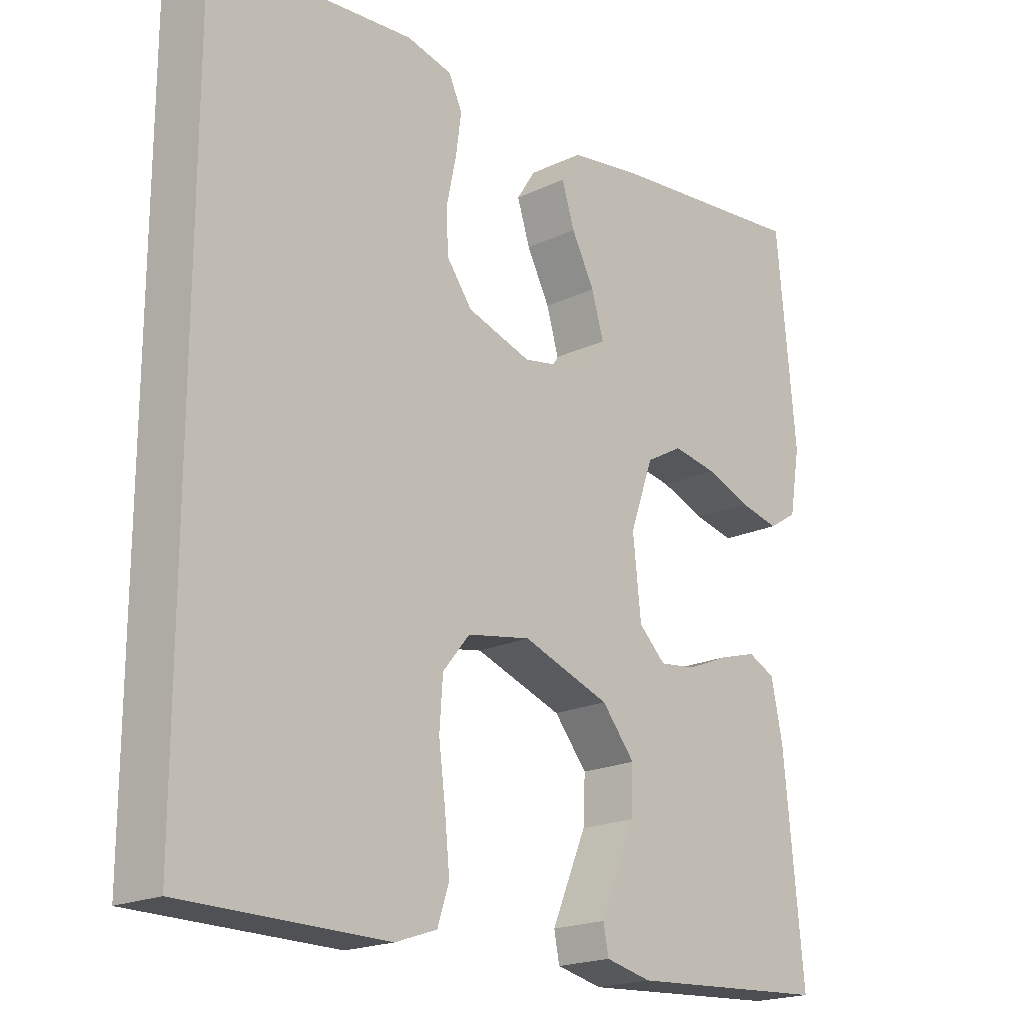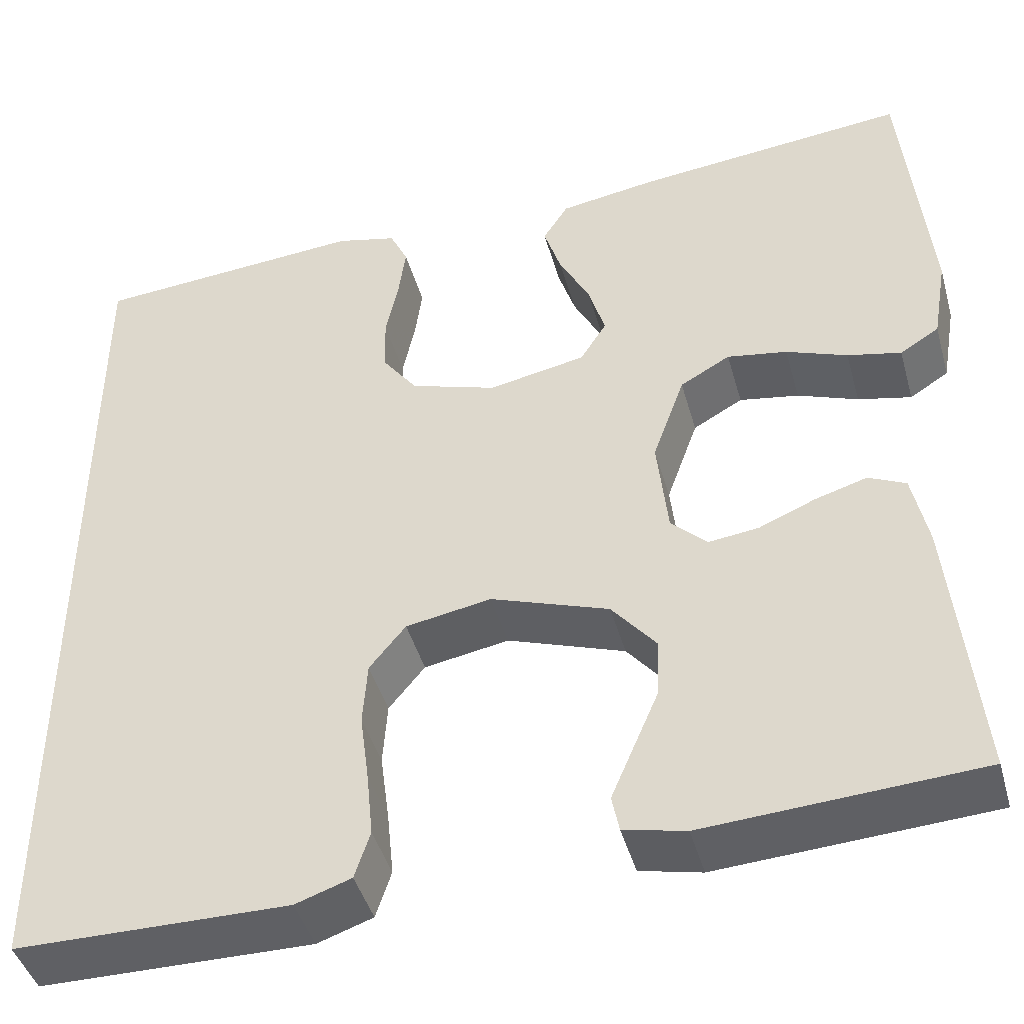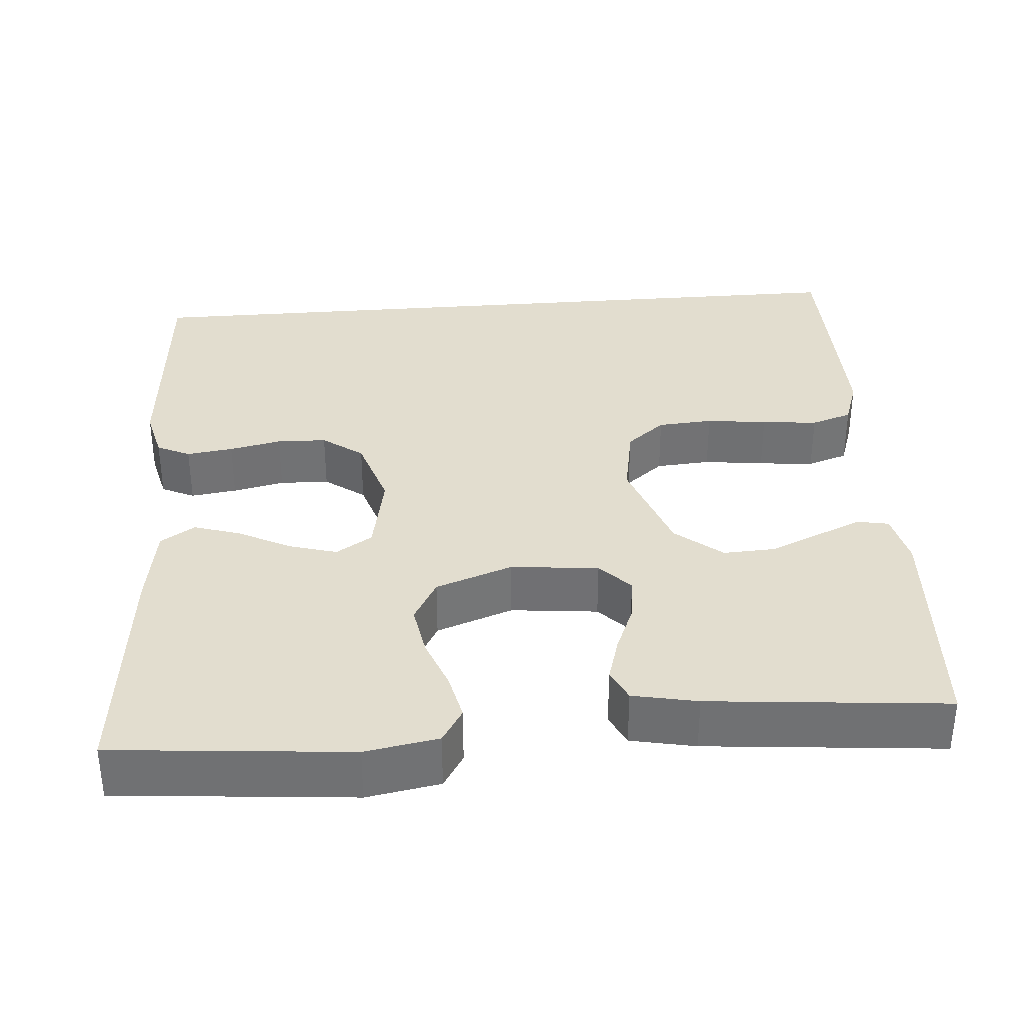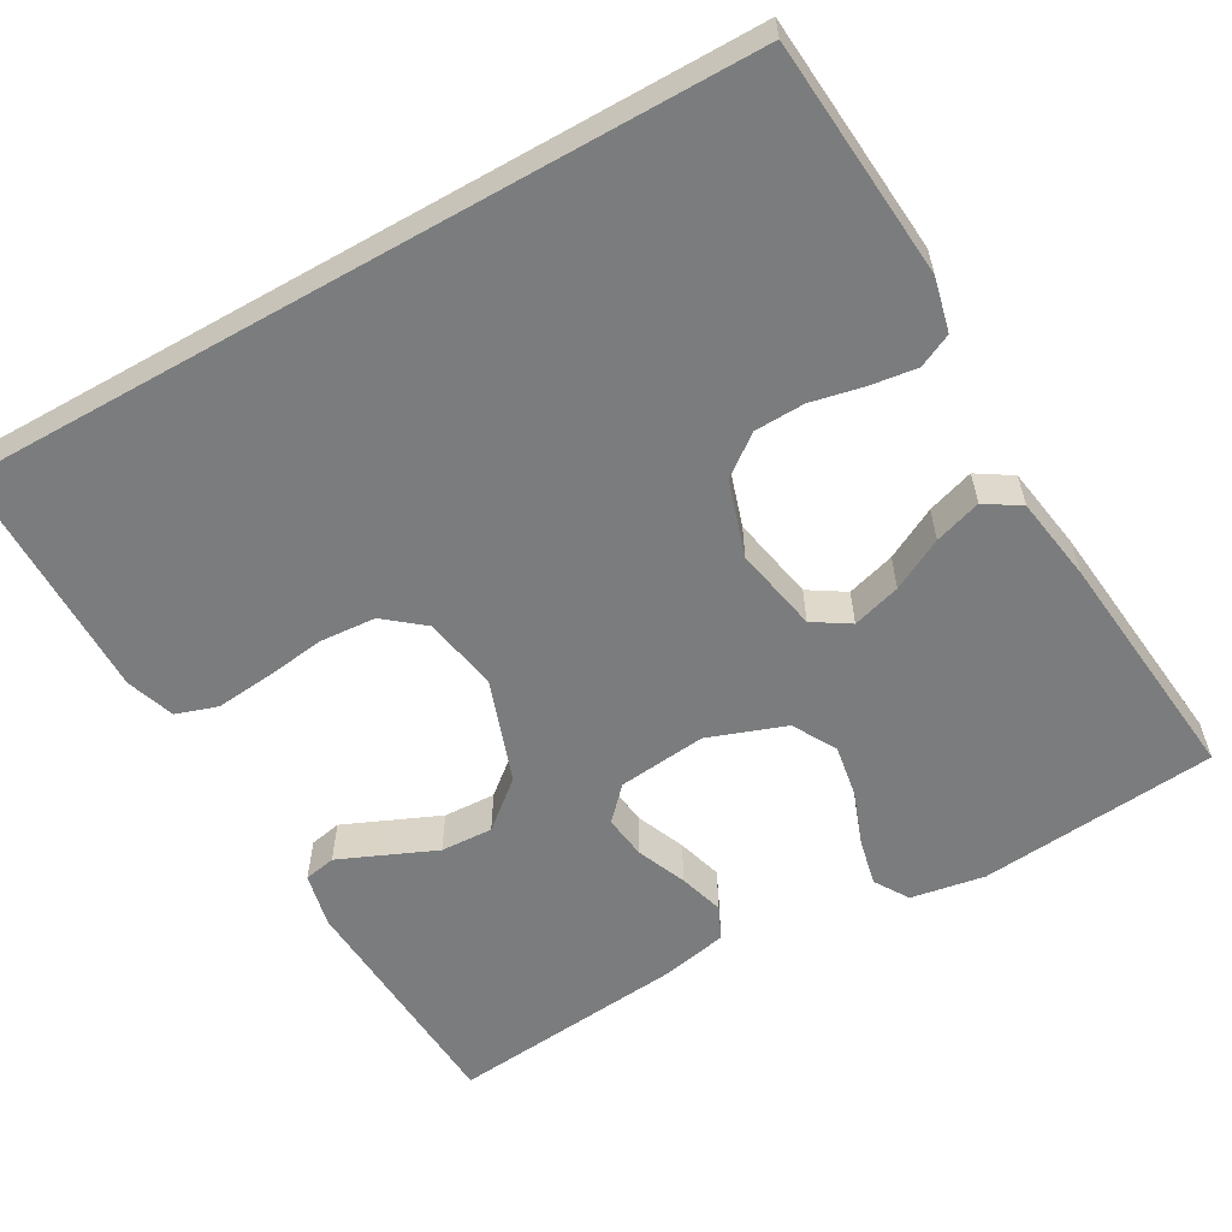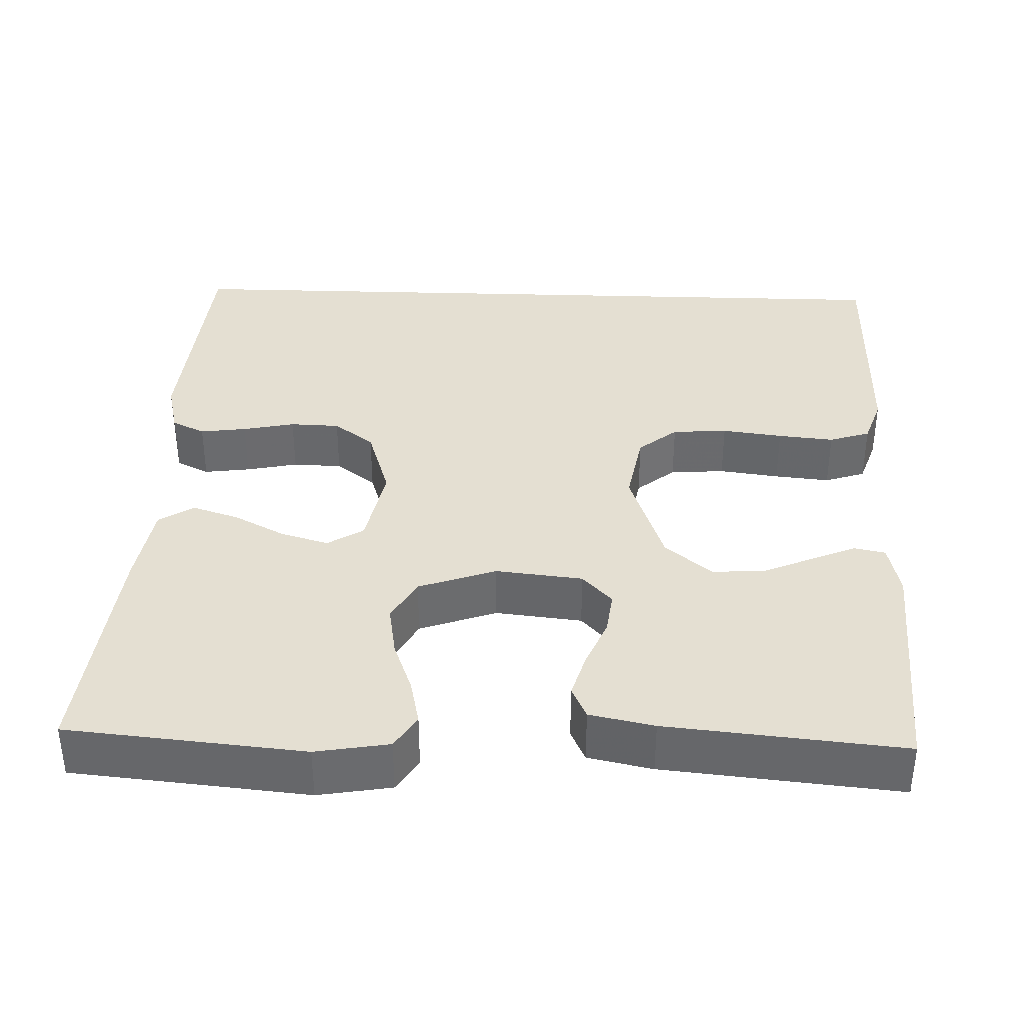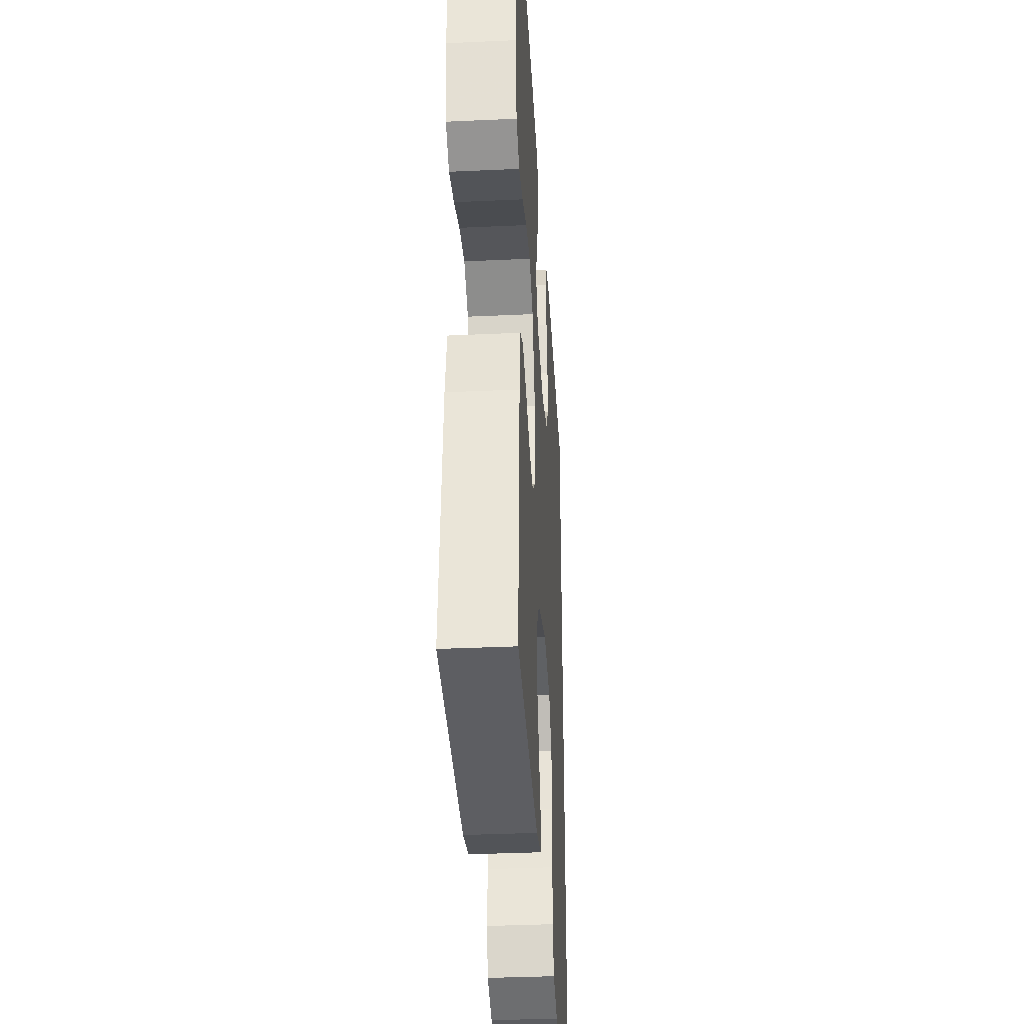
<metadata>
{"format":"obj","ext":"obj","renderer":"f3d","projection":"perspective","resolution":1024,"background":"white","views":[{"elev":-19.7,"azim":-48.6,"up":"+Z"},{"elev":-43.9,"azim":15.4,"up":"+Z"},{"elev":34.8,"azim":85.3,"up":"+Y"},{"elev":-58.7,"azim":-60.5,"up":"+Y"},{"elev":37.0,"azim":91.9,"up":"+Y"},{"elev":-35.3,"azim":93.5,"up":"+Z"}]}
</metadata>
<code>
v 0.5 0.07 -0.5
v 0.2 0.07 -0.519
v 0.132 0.07 -0.504
v 0.124 0.07 -0.464
v 0.148 0.07 -0.408
v 0.176 0.07 -0.343
v 0.179 0.07 -0.277
v 0.13 0.07 -0.218
v 0 0.07 -0.173
v -0.094 0.07 -0.19
v -0.134 0.07 -0.239
v -0.139 0.07 -0.309
v -0.129 0.07 -0.386
v -0.122 0.07 -0.457
v -0.139 0.07 -0.509
v -0.2 0.07 -0.53
v -0.5 0.07 -0.528
v -0.5 0.07 0.459
v -0.2 0.07 0.483
v -0.133 0.07 0.467
v -0.113 0.07 0.425
v -0.121 0.07 0.366
v -0.135 0.07 0.3
v -0.133 0.07 0.237
v -0.095 0.07 0.186
v 0 0.07 0.156
v 0.107 0.07 0.177
v 0.136 0.07 0.223
v 0.118 0.07 0.284
v 0.084 0.07 0.349
v 0.065 0.07 0.408
v 0.093 0.07 0.452
v 0.2 0.07 0.469
v 0.5 0.07 0.5
v 0.528 0.07 0.2
v 0.512 0.07 0.107
v 0.469 0.07 0.08
v 0.41 0.07 0.093
v 0.343 0.07 0.118
v 0.277 0.07 0.129
v 0.222 0.07 0.098
v 0.187 0.07 0
v 0.199 0.07 -0.111
v 0.239 0.07 -0.149
v 0.294 0.07 -0.142
v 0.356 0.07 -0.116
v 0.413 0.07 -0.099
v 0.454 0.07 -0.118
v 0.471 0.07 -0.2
v 0.5 0 -0.5
v 0.2 0 -0.519
v 0.132 0 -0.504
v 0.124 0 -0.464
v 0.148 0 -0.408
v 0.176 0 -0.343
v 0.179 0 -0.277
v 0.13 0 -0.218
v 0 0 -0.173
v -0.094 0 -0.19
v -0.134 0 -0.239
v -0.139 0 -0.309
v -0.129 0 -0.386
v -0.122 0 -0.457
v -0.139 0 -0.509
v -0.2 0 -0.53
v -0.5 0 -0.528
v -0.5 0 0.459
v -0.2 0 0.483
v -0.133 0 0.467
v -0.113 0 0.425
v -0.121 0 0.366
v -0.135 0 0.3
v -0.133 0 0.237
v -0.095 0 0.186
v 0 0 0.156
v 0.107 0 0.177
v 0.136 0 0.223
v 0.118 0 0.284
v 0.084 0 0.349
v 0.065 0 0.408
v 0.093 0 0.452
v 0.2 0 0.469
v 0.5 0 0.5
v 0.528 0 0.2
v 0.512 0 0.107
v 0.469 0 0.08
v 0.41 0 0.093
v 0.343 0 0.118
v 0.277 0 0.129
v 0.222 0 0.098
v 0.187 0 0
v 0.199 0 -0.111
v 0.239 0 -0.149
v 0.294 0 -0.142
v 0.356 0 -0.116
v 0.413 0 -0.099
v 0.454 0 -0.118
v 0.471 0 -0.2
f 45 46 47 48
f 45 48 49 1
f 36 37 38 39
f 36 39 40
f 35 36 40
f 34 35 40
f 33 34 40 41
f 29 30 31 32
f 28 29 32 33
f 20 21 22 23
f 18 19 20 23
f 18 23 24
f 17 18 24 25
f 12 13 14 15
f 12 15 16 17
f 3 4 5 6
f 1 2 3 6
f 44 45 1 6
f 43 44 6 7
f 42 43 7 8
f 28 33 41 42
f 27 28 42 8
f 26 27 8 9
f 25 26 9 10
f 17 25 10 11
f 11 12 17
f 97 96 95 94
f 50 98 97 94
f 88 87 86 85
f 89 88 85
f 89 85 84
f 89 84 83
f 90 89 83 82
f 81 80 79 78
f 82 81 78 77
f 72 71 70 69
f 72 69 68 67
f 73 72 67
f 74 73 67 66
f 64 63 62 61
f 66 65 64 61
f 55 54 53 52
f 55 52 51 50
f 55 50 94 93
f 56 55 93 92
f 57 56 92 91
f 91 90 82 77
f 57 91 77 76
f 58 57 76 75
f 59 58 75 74
f 60 59 74 66
f 66 61 60
f 1 50 51 2
f 2 51 52 3
f 3 52 53 4
f 4 53 54 5
f 5 54 55 6
f 6 55 56 7
f 7 56 57 8
f 8 57 58 9
f 9 58 59 10
f 10 59 60 11
f 11 60 61 12
f 12 61 62 13
f 13 62 63 14
f 14 63 64 15
f 15 64 65 16
f 16 65 66 17
f 17 66 67 18
f 18 67 68 19
f 19 68 69 20
f 20 69 70 21
f 21 70 71 22
f 22 71 72 23
f 23 72 73 24
f 24 73 74 25
f 25 74 75 26
f 26 75 76 27
f 27 76 77 28
f 28 77 78 29
f 29 78 79 30
f 30 79 80 31
f 31 80 81 32
f 32 81 82 33
f 33 82 83 34
f 34 83 84 35
f 35 84 85 36
f 36 85 86 37
f 37 86 87 38
f 38 87 88 39
f 39 88 89 40
f 40 89 90 41
f 41 90 91 42
f 42 91 92 43
f 43 92 93 44
f 44 93 94 45
f 45 94 95 46
f 46 95 96 47
f 47 96 97 48
f 48 97 98 49
f 49 98 50 1

</code>
